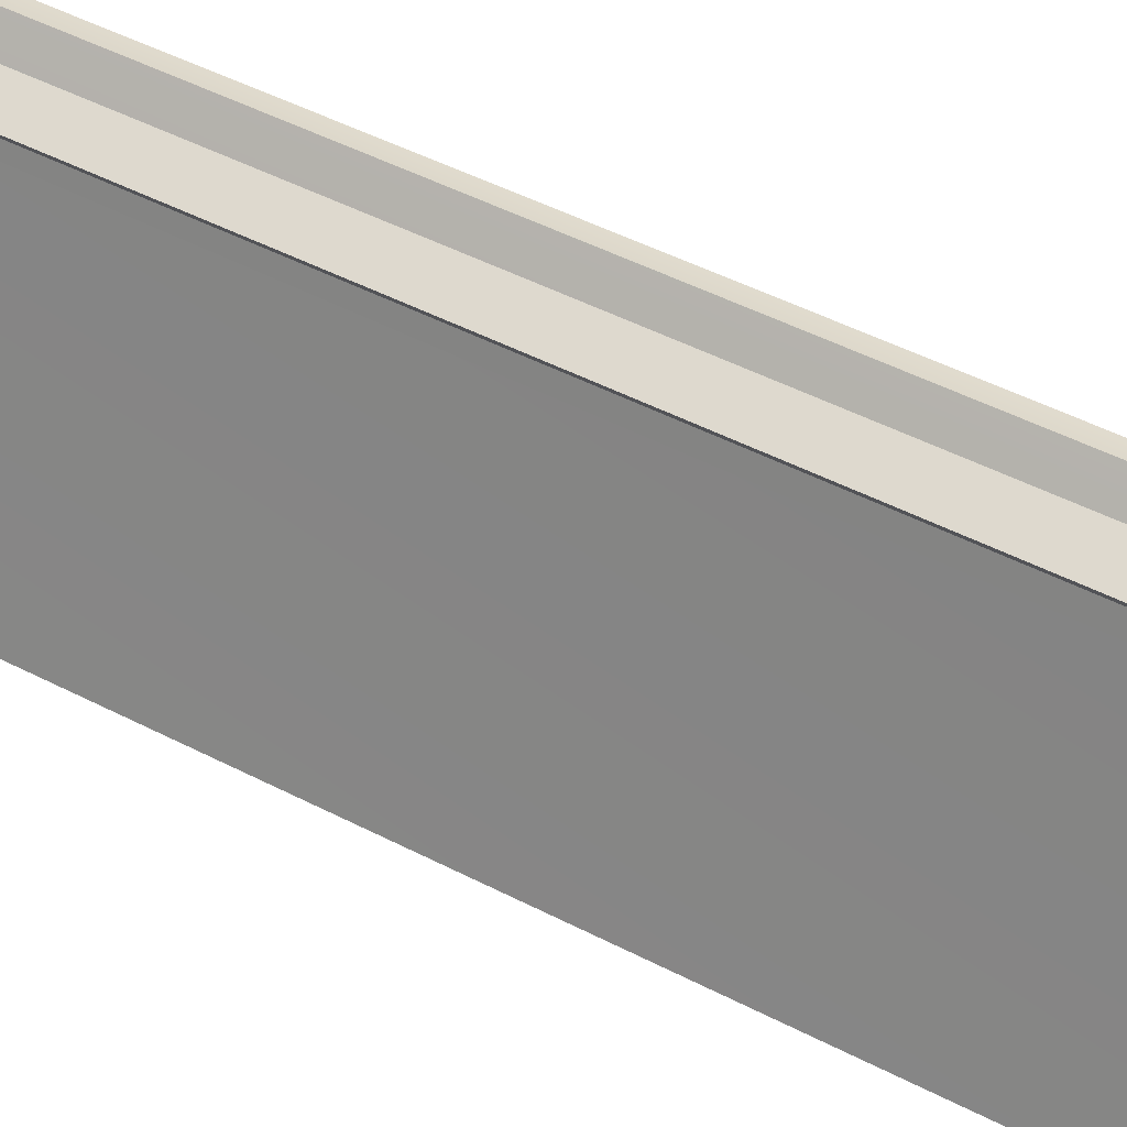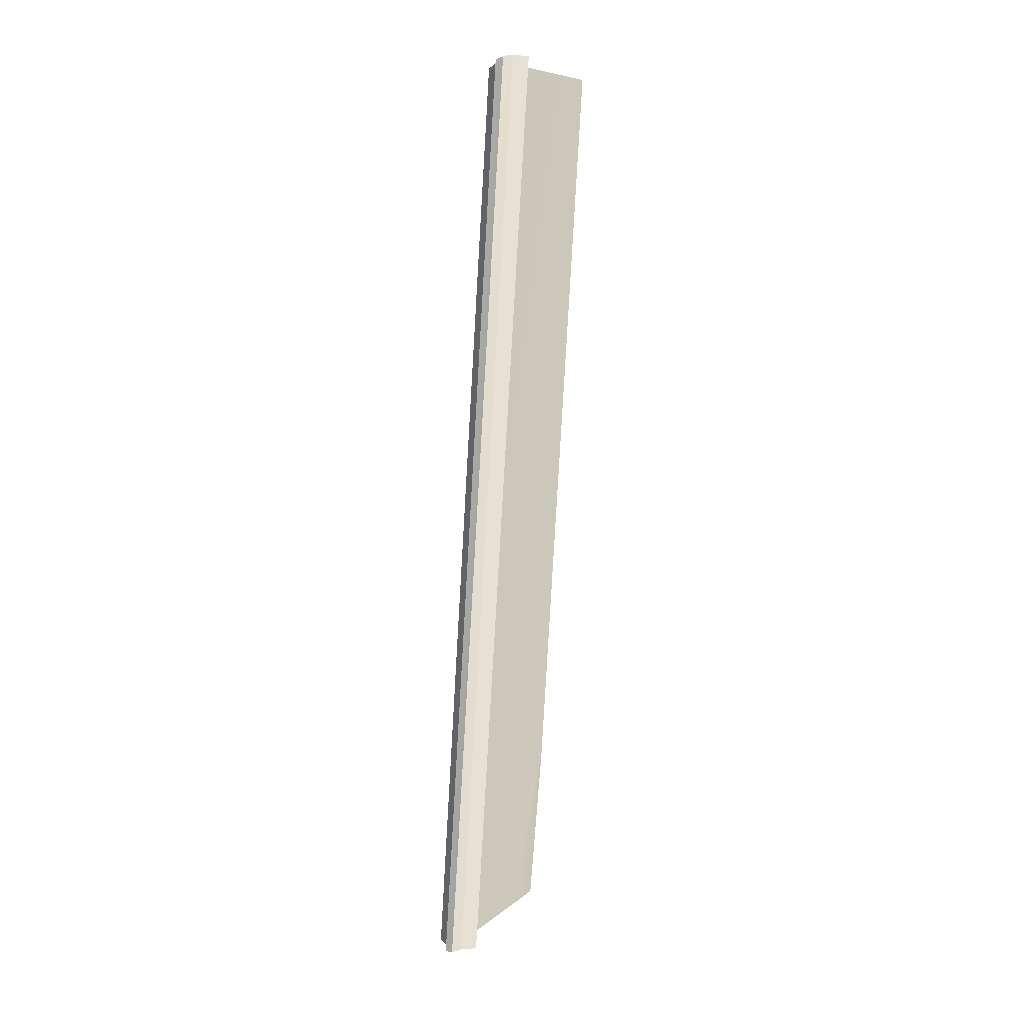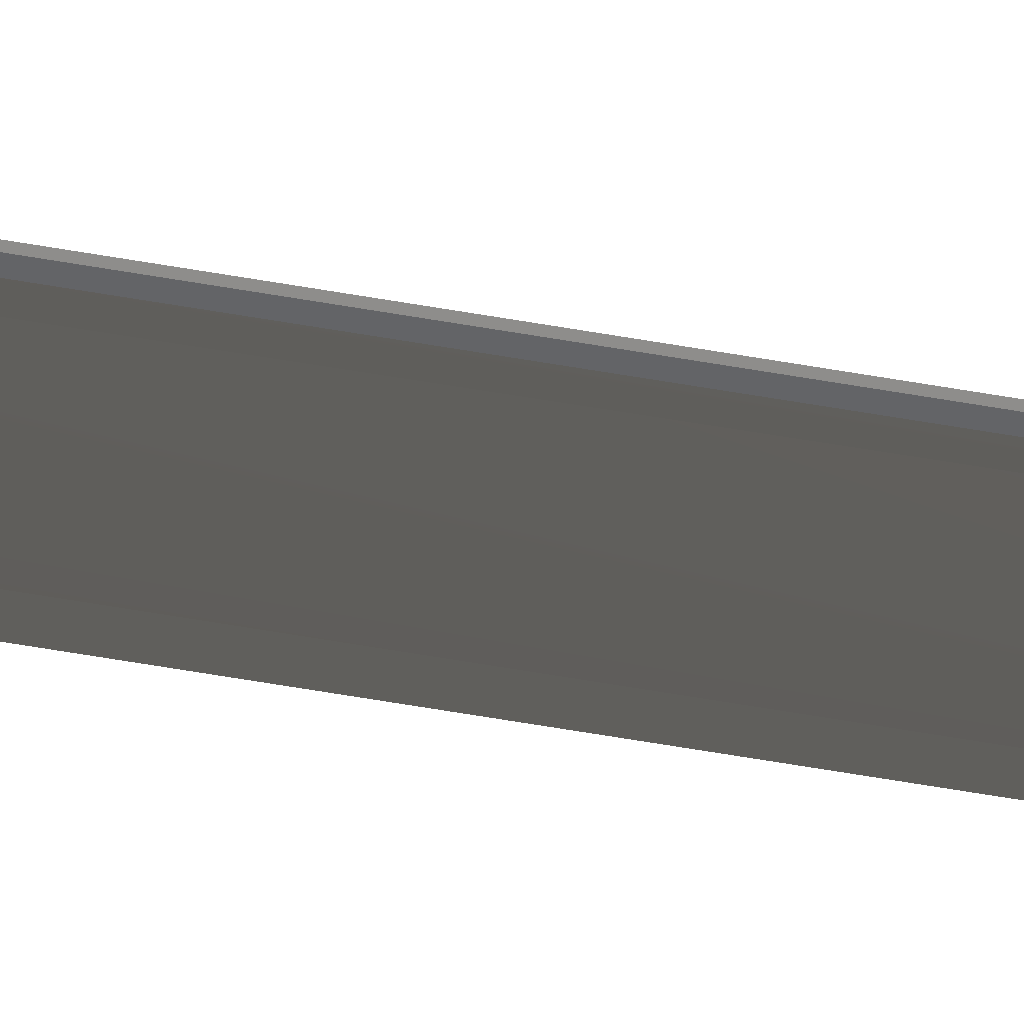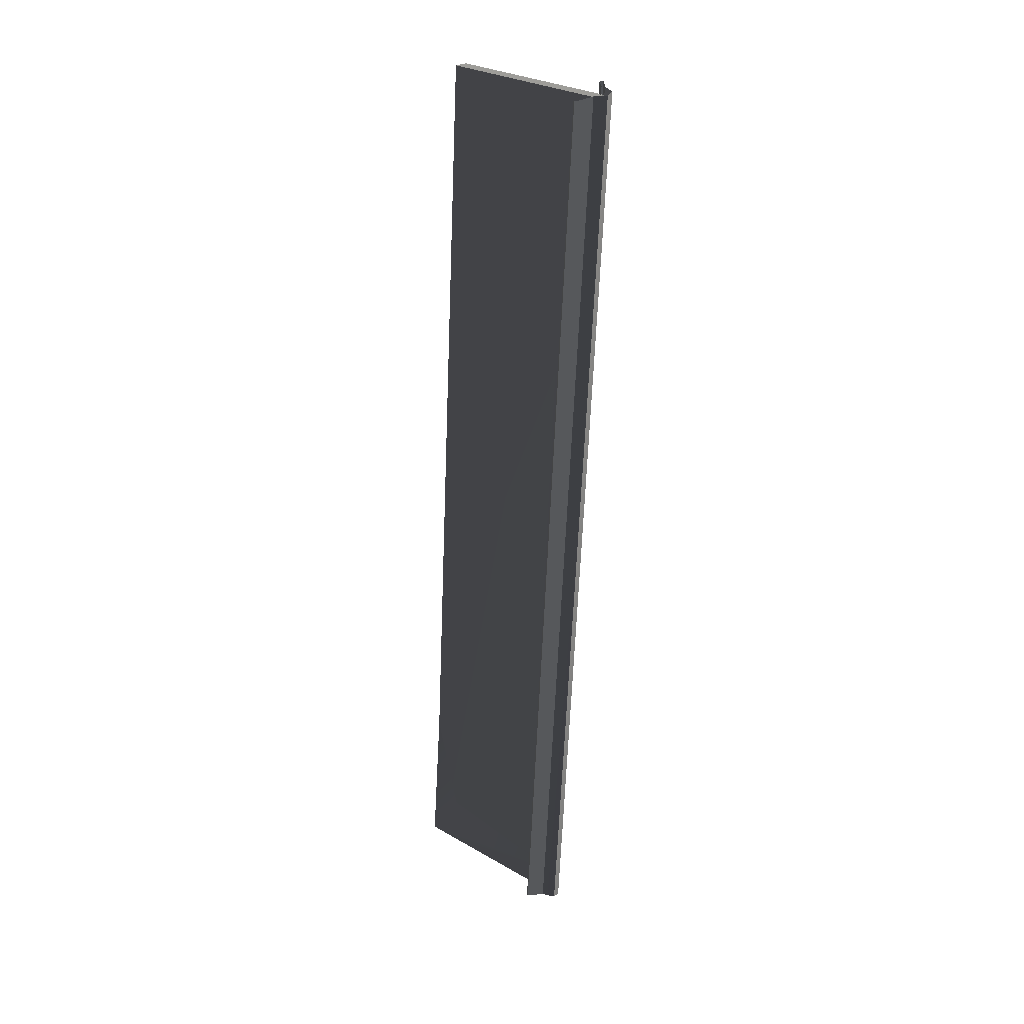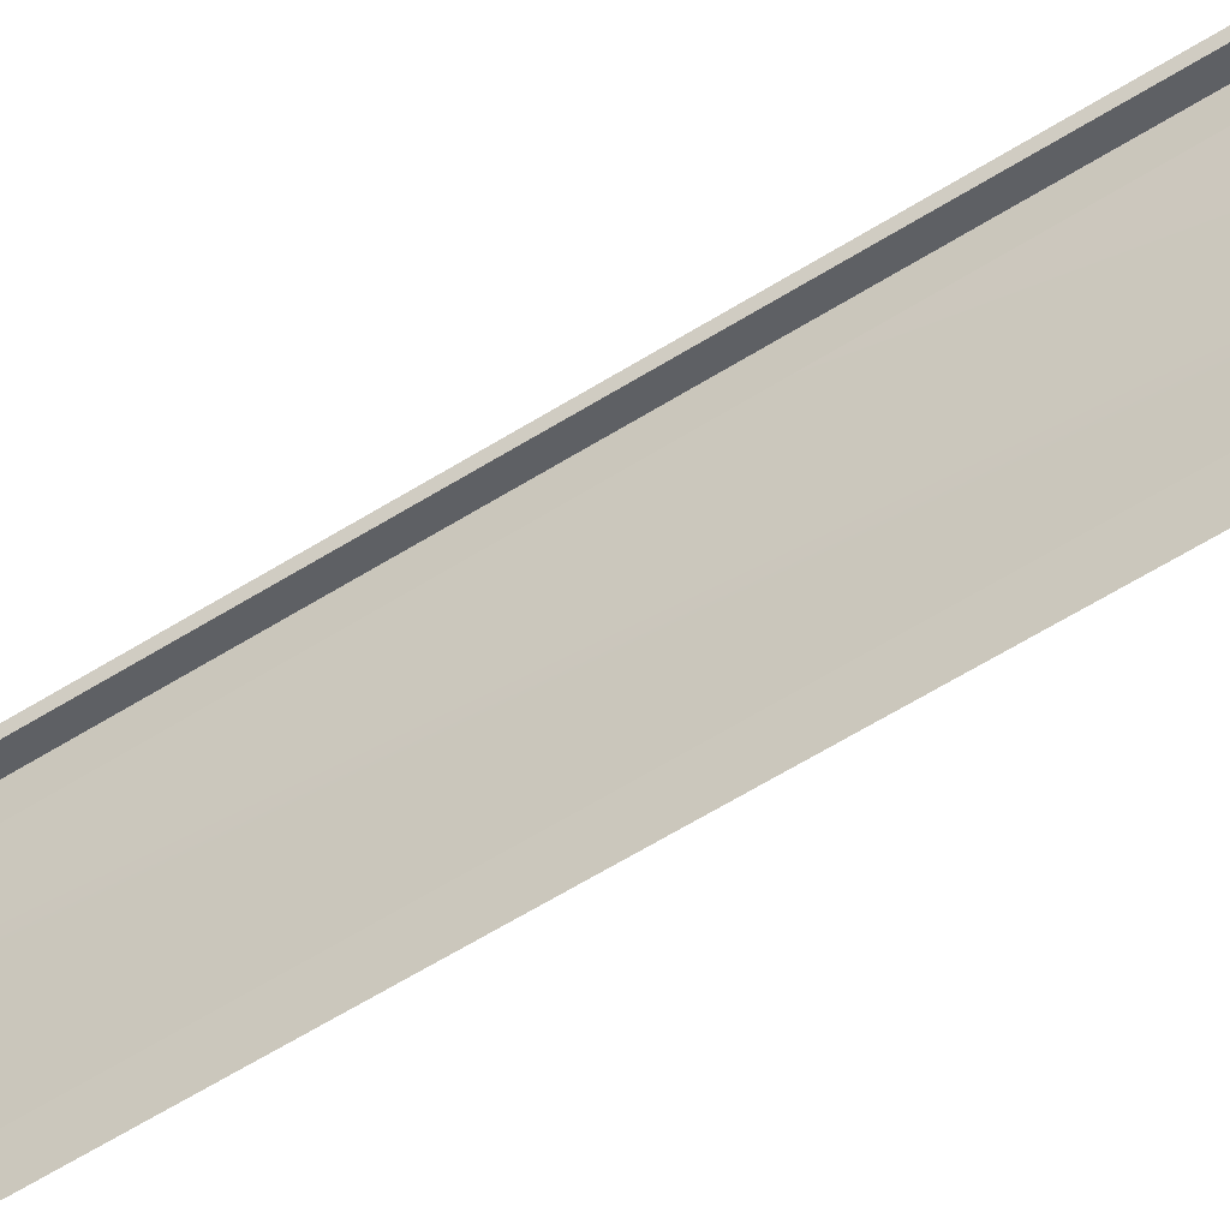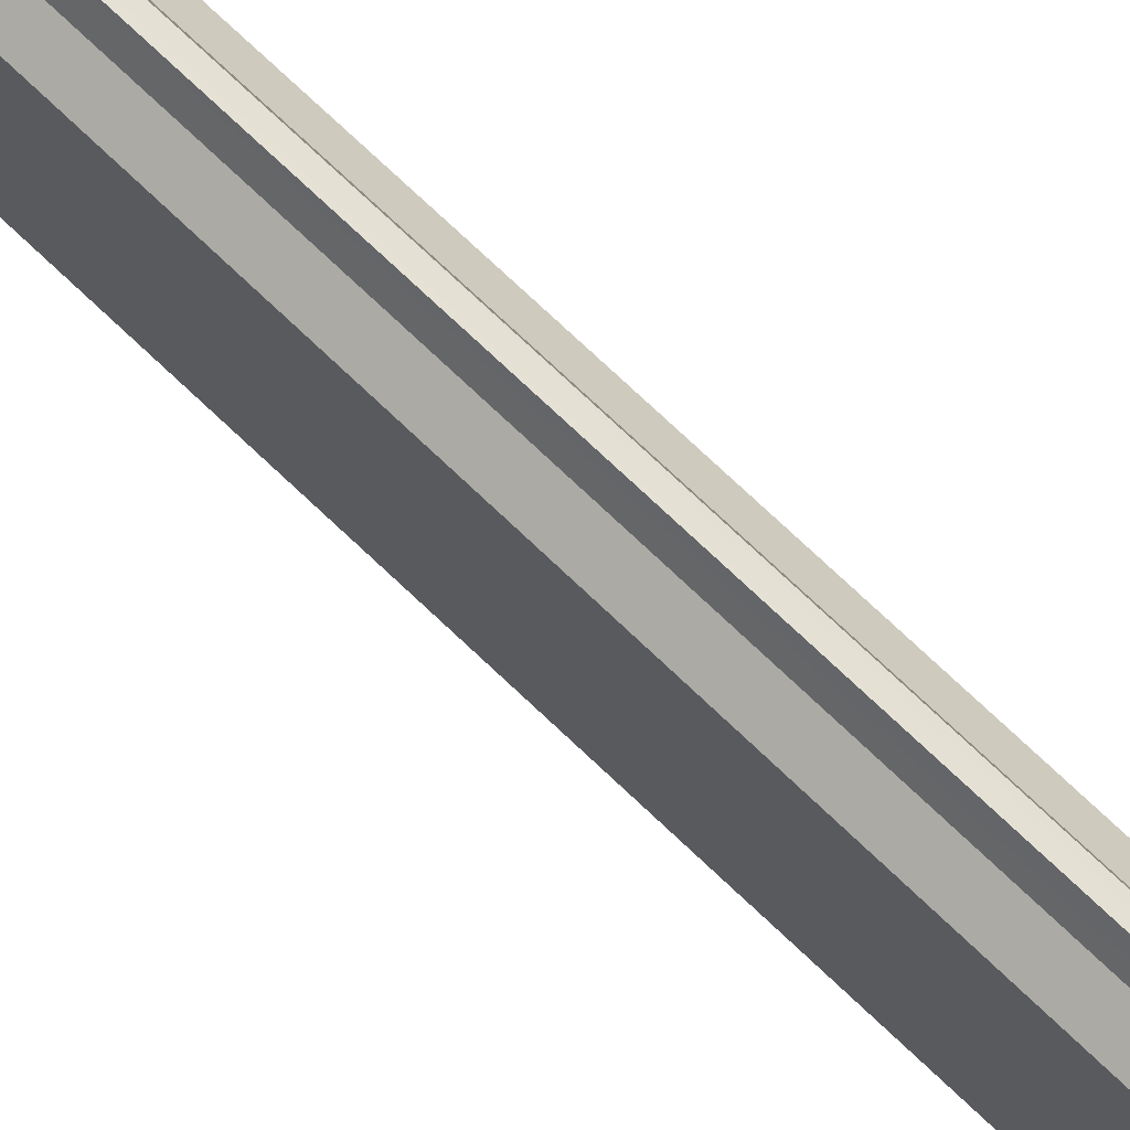
<metadata>
{"format":"obj","ext":"obj","renderer":"f3d","projection":"perspective","resolution":1024,"background":"white","views":[{"elev":30.0,"azim":-52.8,"up":"+Y"},{"elev":8.2,"azim":-153.4,"up":"+Z"},{"elev":-61.9,"azim":76.3,"up":"+Y"},{"elev":29.5,"azim":130.1,"up":"+Z"},{"elev":-63.2,"azim":118.3,"up":"+Y"},{"elev":67.2,"azim":131.0,"up":"+Y"}]}
</metadata>
<code>
g ian1645
v 8.903 -15.93 -166.2
v 6.393 -23.45 -145.6
v 7.559 18.89 -145.6
v 7.64 29.9 -146.9
v 8.903 29.9 -166.2
v 8.903 -36 -166.2
v 3.631 -36 -103.3
v 12.1 -24.14 -147
v 13.57 20.28 -151.7
v -8.641 18.56 183.6
v 9.629 -36 -109.2
v -8.641 -36 183.6
v -8.641 29.44 183.6
v -14.23 29.44 183.2
v -14.23 16.78 183.2
v -14.23 -36 183.2
v -8.641 -36 183.6
v -14.23 29.44 183.2
v -8.641 29.44 183.6
v 13.71 29.9 -153.8
v 14.49 29.9 -165.8
v 7.64 29.9 -146.9
v 8.903 29.9 -166.2
v 8.903 -15.93 -166.2
v 14.49 -19.24 -165.8
v 14.49 -36 -165.8
v 8.903 -36 -166.2
v 8.903 29.9 -166.2
v 14.49 29.9 -165.8
v -16.35 27.82 186.4
v -14.96 29.06 186
v 8.541 29.06 -169.1
v -19.56 24.89 186.1
v 3.971 24.89 -169.4
v -14.23 -36 183.2
v -14.23 16.78 183.2
v 7.559 18.89 -145.6
v 3.631 -36 -103.3
v 6.393 -23.45 -145.6
v -14.23 16.78 183.2
v -14.23 29.44 183.2
v 12.1 -24.14 -147
v 9.629 -36 -109.2
v 14.49 -36 -165.8
v 14.49 -19.24 -165.8
v 14.49 29.9 -165.8
v 13.71 29.9 -153.8
v 13.57 20.28 -151.7
v -8.641 29.44 183.6
v -8.641 18.56 183.6
v 10.24 34.04 -169
v 8.541 29.06 -169.1
v -14.96 29.06 186
v -13.23 33.73 185.4
v 13.12 34.04 -168.8
v 10.24 34.04 -169
v -13.23 33.73 185.4
v -10.27 33.98 184.6
v 15.16 29.29 -168.7
v 13.12 34.04 -168.8
v -10.27 33.98 184.6
v -8.186 29.29 184
v -2.794 24.95 182.4
v 20.43 24.95 -168.3
v 15.16 29.29 -168.7
v -8.186 29.29 184
v 4.912 23.86 -169.3
v -18.62 23.86 186.2
v -19.56 24.89 186.1
v 3.971 24.89 -169.4
v -3.682 23.87 182.3
v 19.54 23.87 -168.4
v 20.43 24.95 -168.3
v -2.794 24.95 182.4
v 11.04 29.44 -168.9
v -12.5 29.44 186.6
v -18.62 23.86 186.2
v 4.912 23.86 -169.3
v -10.08 29.14 181.9
v 13.14 29.14 -168.8
v 19.54 23.87 -168.4
v -3.682 23.87 182.3
f 3 1 2
f 4 1 3
f 4 5 1
f 2 6 7
f 6 2 1
f 10 8 9
f 10 11 8
f 10 12 11
f 26 24 25
f 24 26 27
f 28 25 24
f 25 28 29
f 37 35 36
f 37 38 35
f 39 38 37
f 41 3 40
f 3 41 4
f 44 42 43
f 47 45 46
f 47 44 45
f 47 42 44
f 48 42 47
f 49 48 47
f 48 49 50
f 15 13 14
f 16 13 15
f 16 17 13
f 20 18 19
f 21 18 20
f 21 22 18
f 21 23 22
f 57 55 56
f 55 57 58
f 32 30 31
f 32 33 30
f 34 33 32
f 53 51 52
f 51 53 54
f 61 59 60
f 59 61 62
f 65 63 64
f 63 65 66
f 69 67 68
f 67 69 70
f 73 71 72
f 71 73 74
f 77 75 76
f 75 77 78
f 81 79 80
f 79 81 82

</code>
